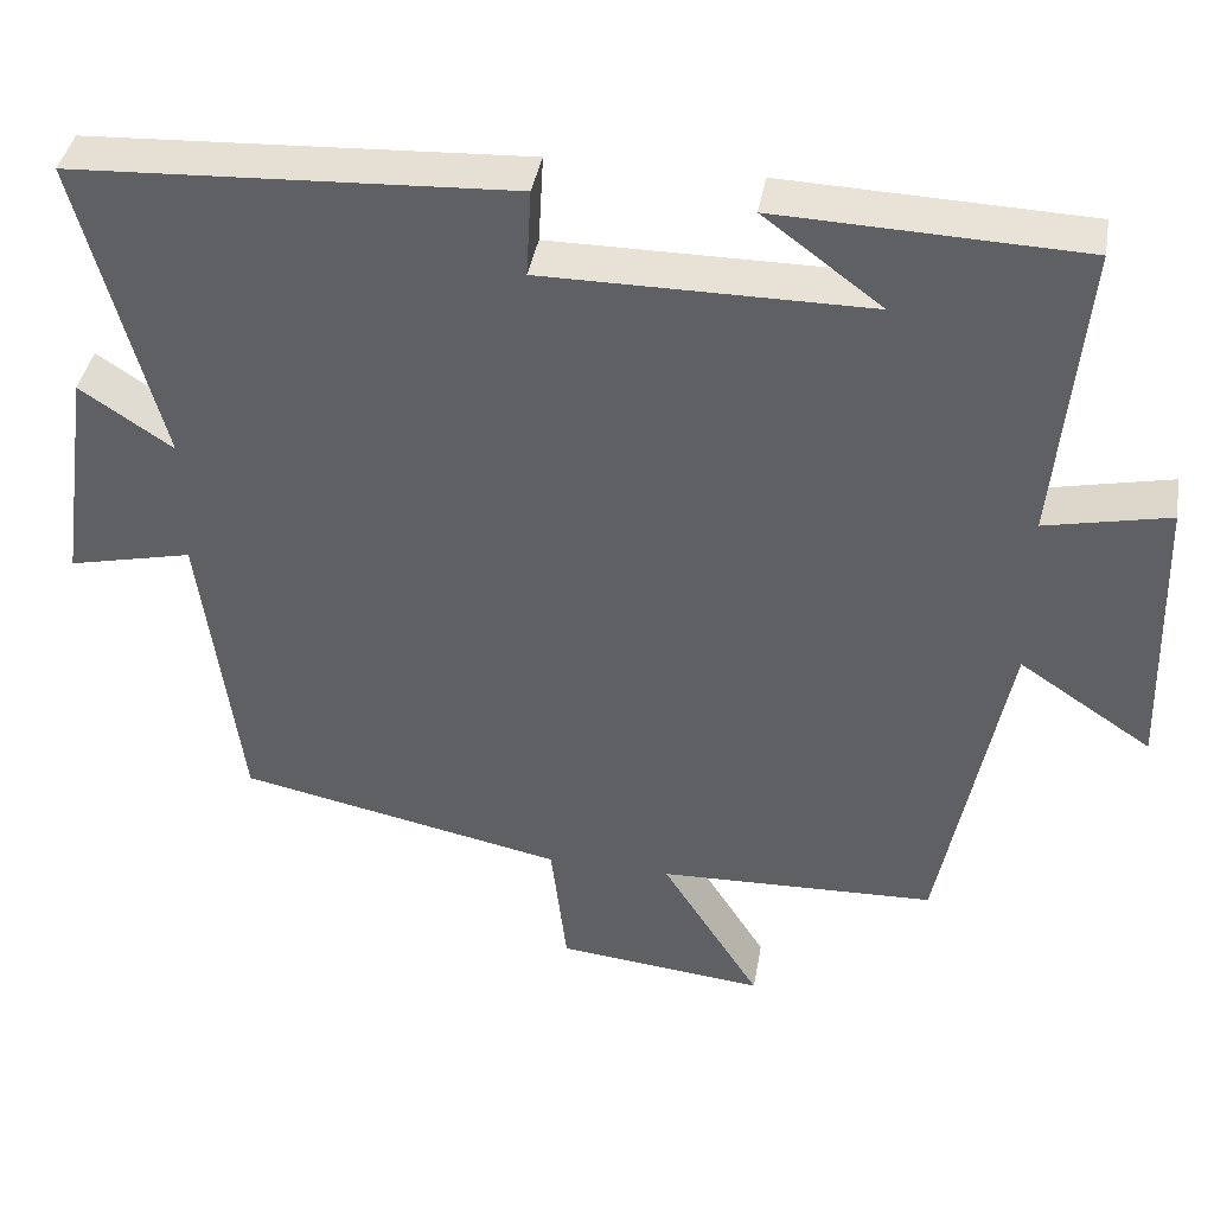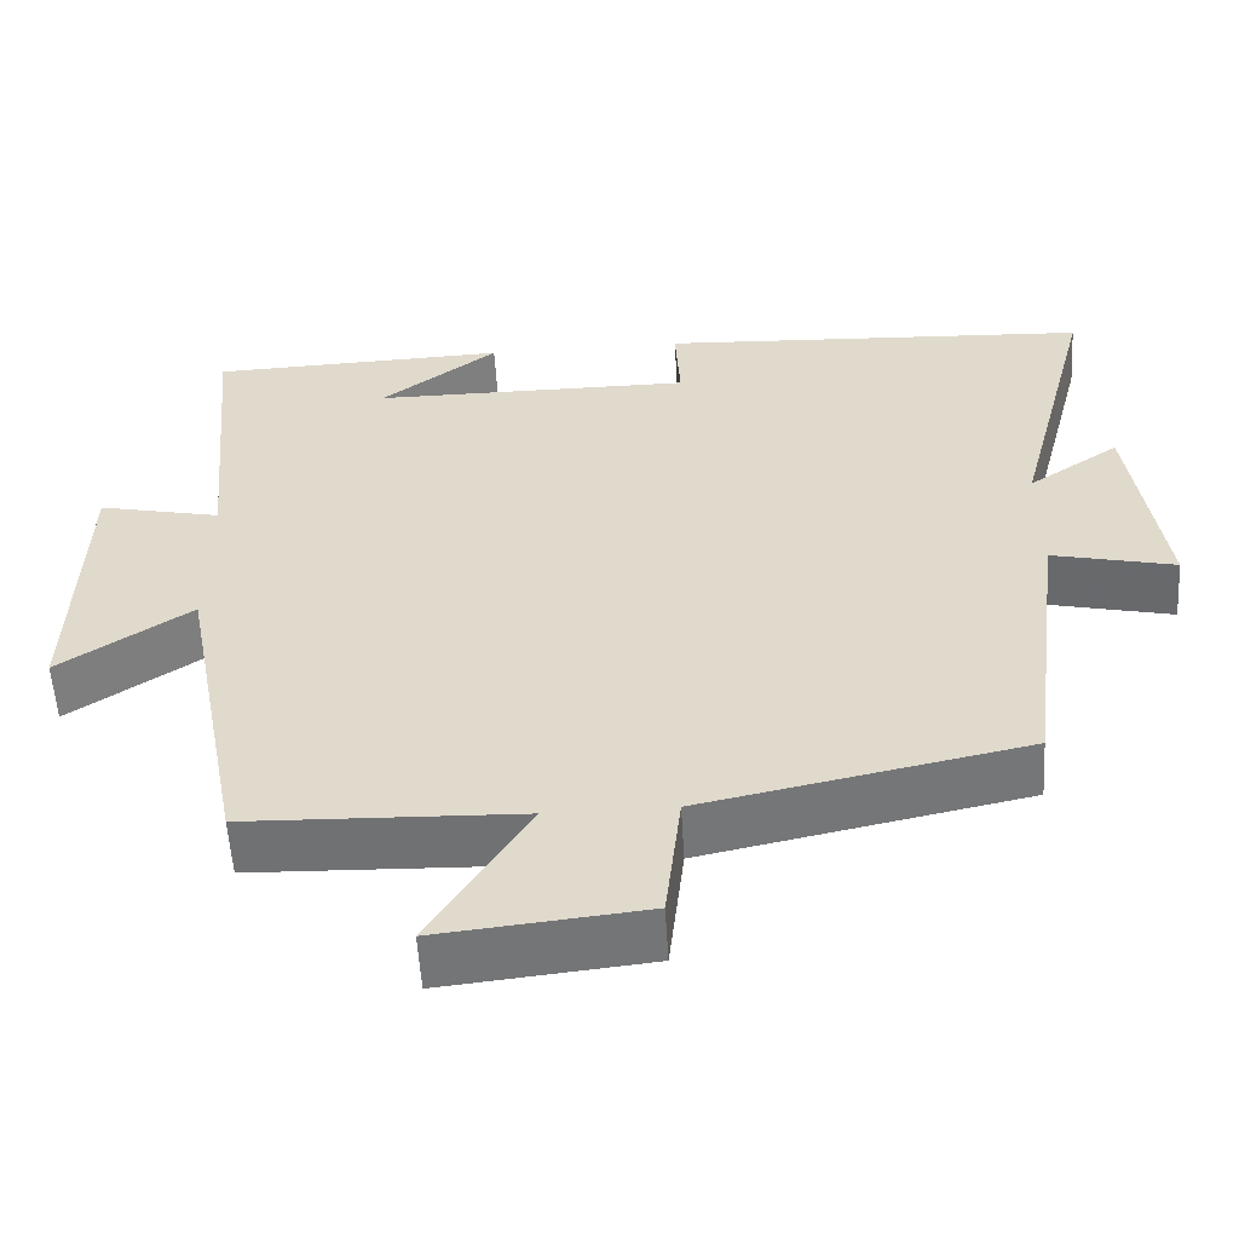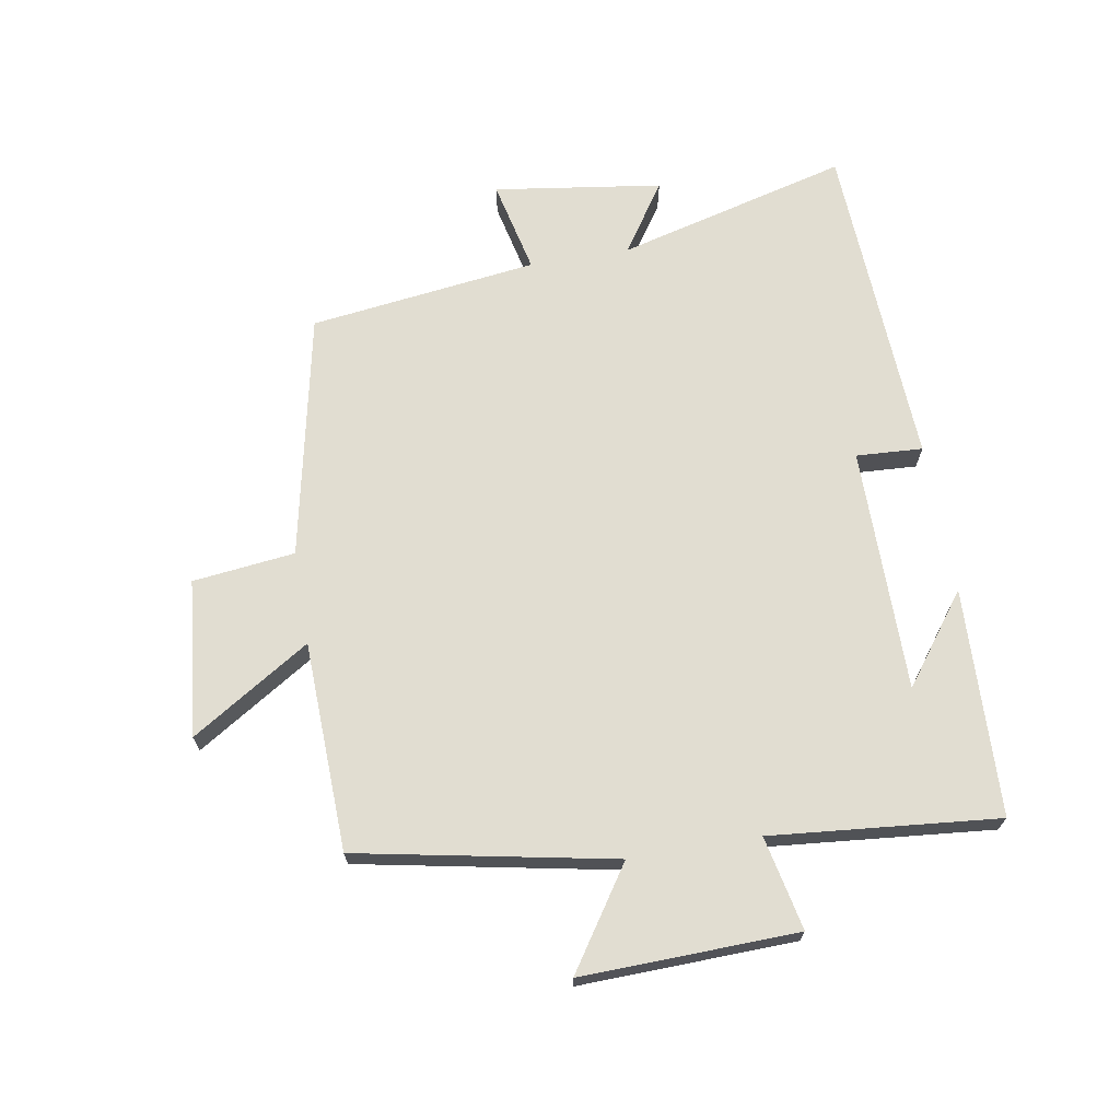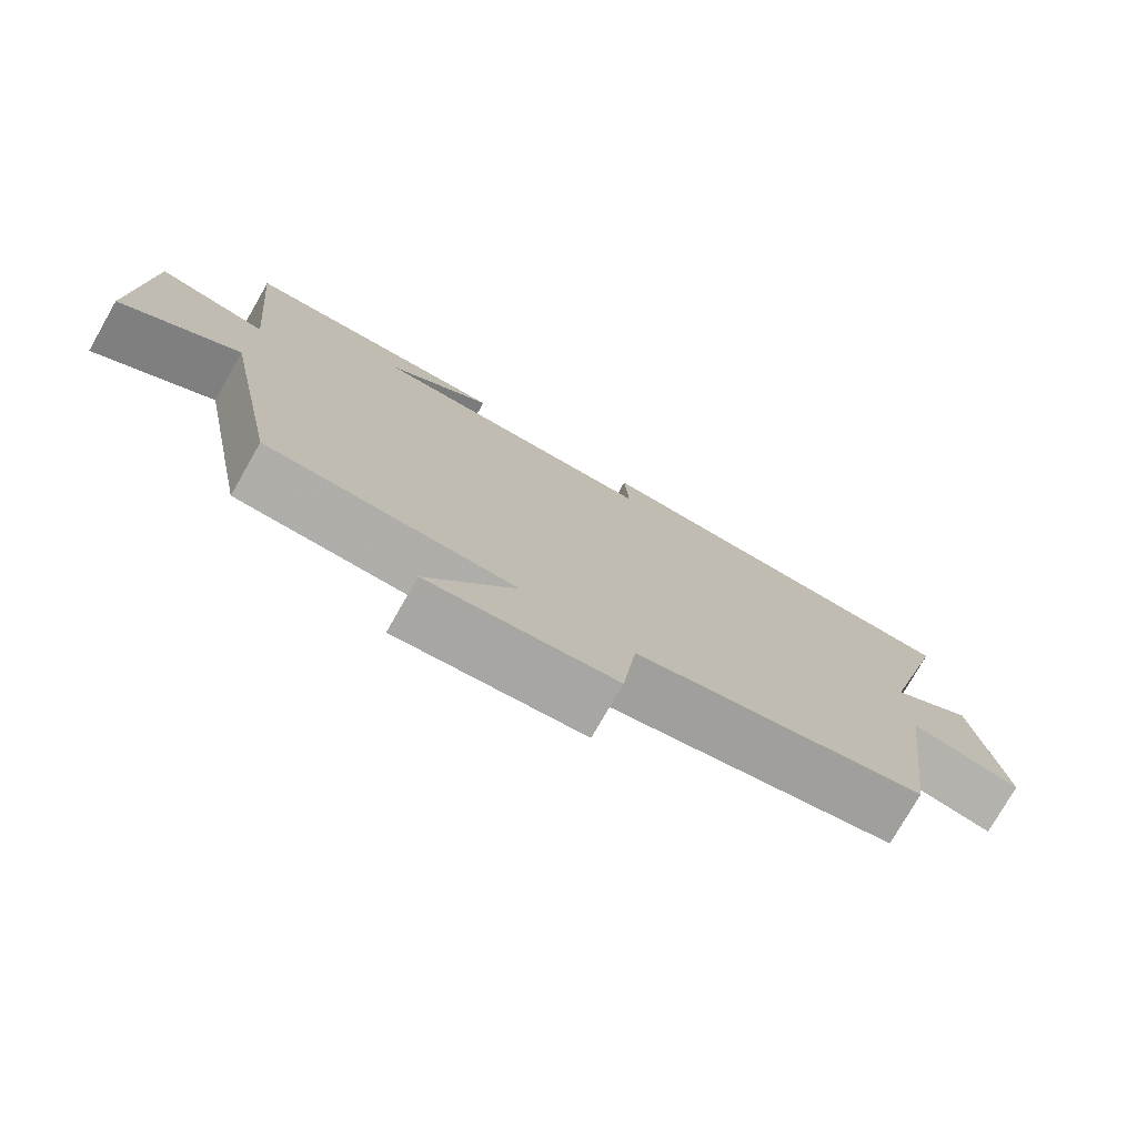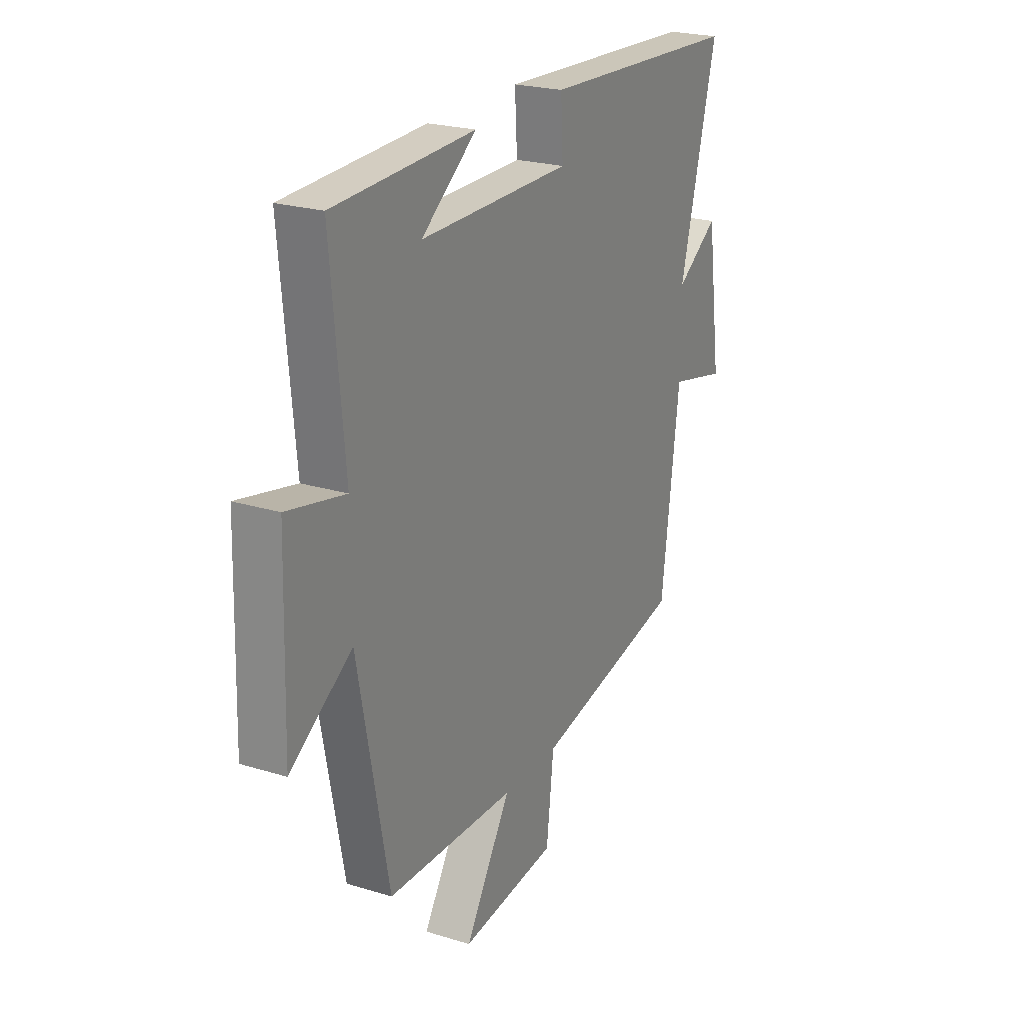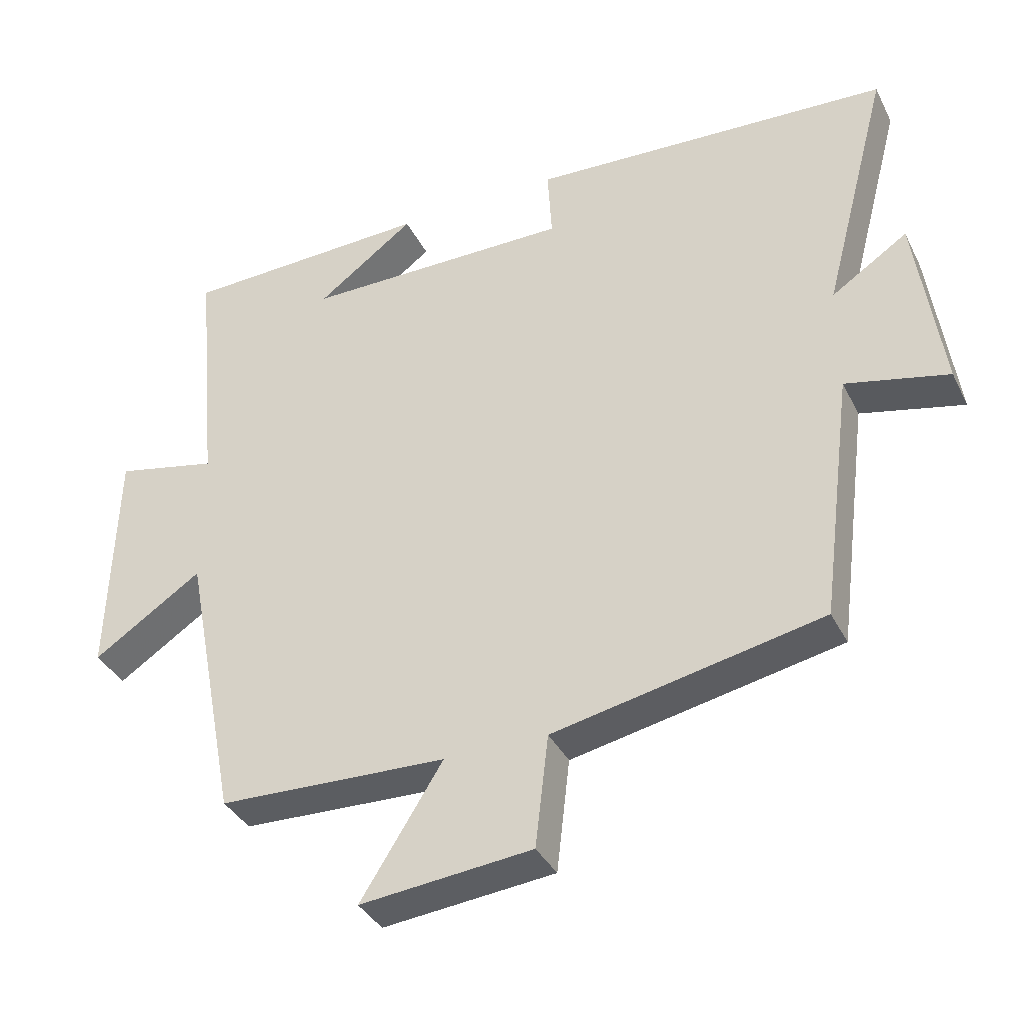
<metadata>
{"format":"obj","ext":"obj","renderer":"f3d","projection":"perspective","resolution":1024,"background":"white","views":[{"elev":40.3,"azim":-170.2,"up":"+Z"},{"elev":-55.6,"azim":3.4,"up":"+Z"},{"elev":68.9,"azim":-99.7,"up":"+Y"},{"elev":-76.8,"azim":-29.8,"up":"+Z"},{"elev":23.2,"azim":-62.5,"up":"+Z"},{"elev":-36.7,"azim":24.1,"up":"+Z"}]}
</metadata>
<code>
v 0.453 0.07 -0.419
v 0.062 0.07 -0.5
v 0.043 0.07 -0.663
v -0.207 0.07 -0.689
v -0.088 0.07 -0.5
v -0.421 0.07 -0.489
v -0.5 0.07 -0.081
v -0.659 0.07 -0.187
v -0.649 0.07 0.157
v -0.5 0.07 0.125
v -0.534 0.07 0.487
v -0.171 0.07 0.5
v -0.313 0.07 0.394
v 0.077 0.07 0.394
v 0.071 0.07 0.5
v 0.597 0.07 0.473
v 0.5 0.07 0.104
v 0.611 0.07 0.178
v 0.649 0.07 -0.09
v 0.5 0.07 -0.056
v 0.453 0 -0.419
v 0.062 0 -0.5
v 0.043 0 -0.663
v -0.207 0 -0.689
v -0.088 0 -0.5
v -0.421 0 -0.489
v -0.5 0 -0.081
v -0.659 0 -0.187
v -0.649 0 0.157
v -0.5 0 0.125
v -0.534 0 0.487
v -0.171 0 0.5
v -0.313 0 0.394
v 0.077 0 0.394
v 0.071 0 0.5
v 0.597 0 0.473
v 0.5 0 0.104
v 0.611 0 0.178
v 0.649 0 -0.09
v 0.5 0 -0.056
f 17 18 19 20
f 17 20 1 2
f 14 15 16 17
f 13 14 17 2
f 11 12 13
f 10 11 13 2
f 7 8 9 10
f 5 6 7 10
f 5 10 2 3
f 3 4 5
f 40 39 38 37
f 22 21 40 37
f 37 36 35 34
f 22 37 34 33
f 33 32 31
f 22 33 31 30
f 30 29 28 27
f 30 27 26 25
f 23 22 30 25
f 25 24 23
f 1 21 22 2
f 2 22 23 3
f 3 23 24 4
f 4 24 25 5
f 5 25 26 6
f 6 26 27 7
f 7 27 28 8
f 8 28 29 9
f 9 29 30 10
f 10 30 31 11
f 11 31 32 12
f 12 32 33 13
f 13 33 34 14
f 14 34 35 15
f 15 35 36 16
f 16 36 37 17
f 17 37 38 18
f 18 38 39 19
f 19 39 40 20
f 20 40 21 1

</code>
